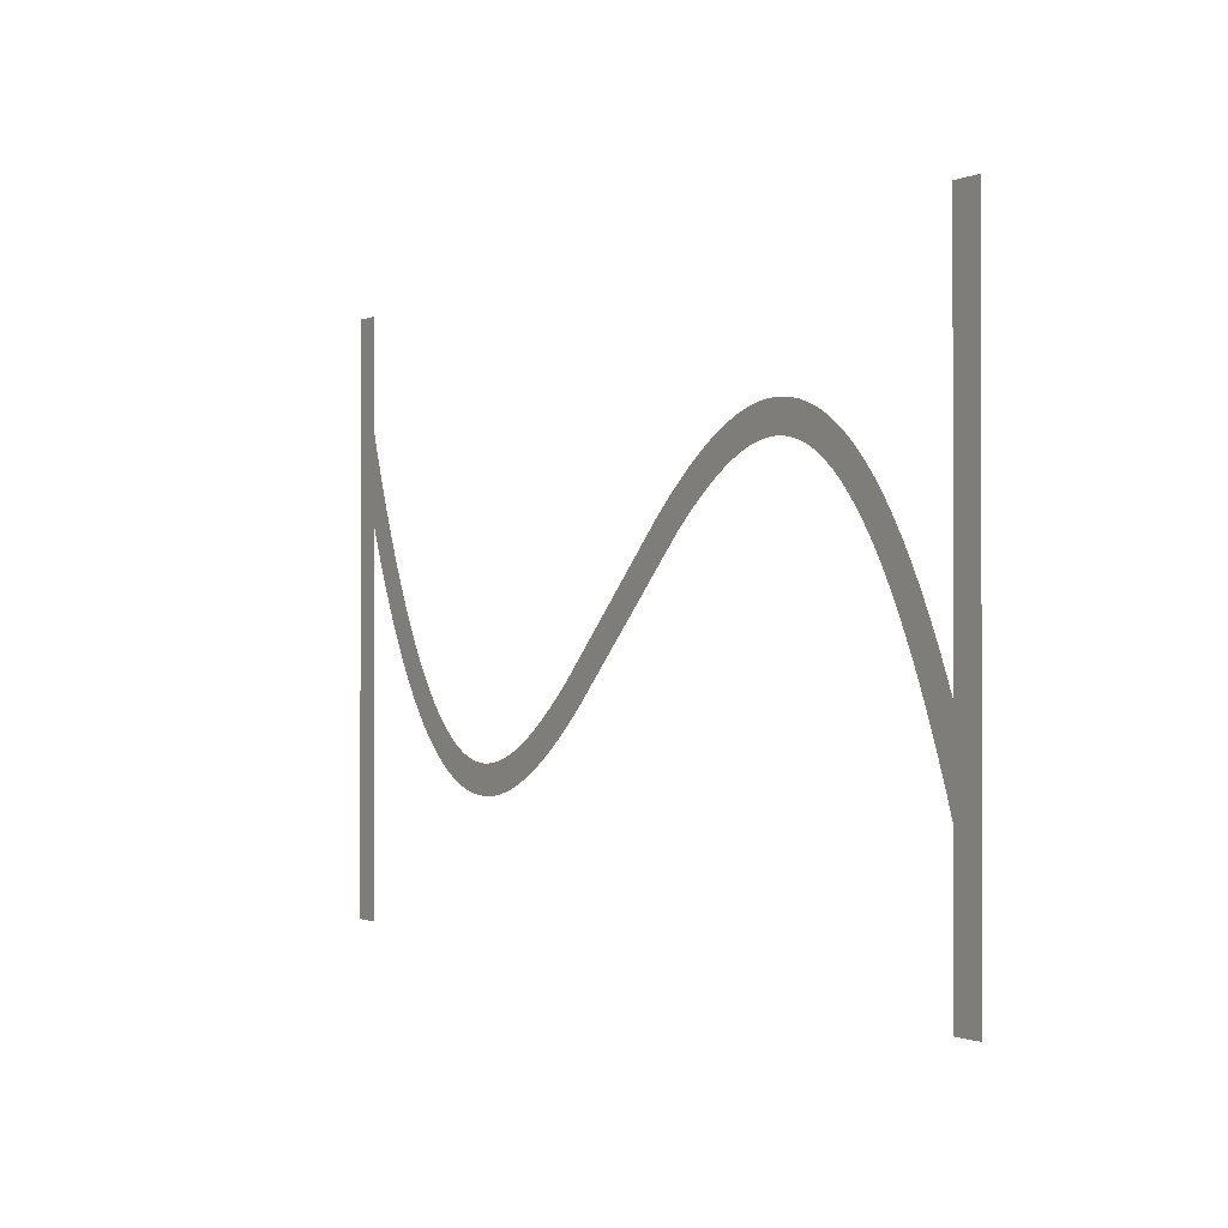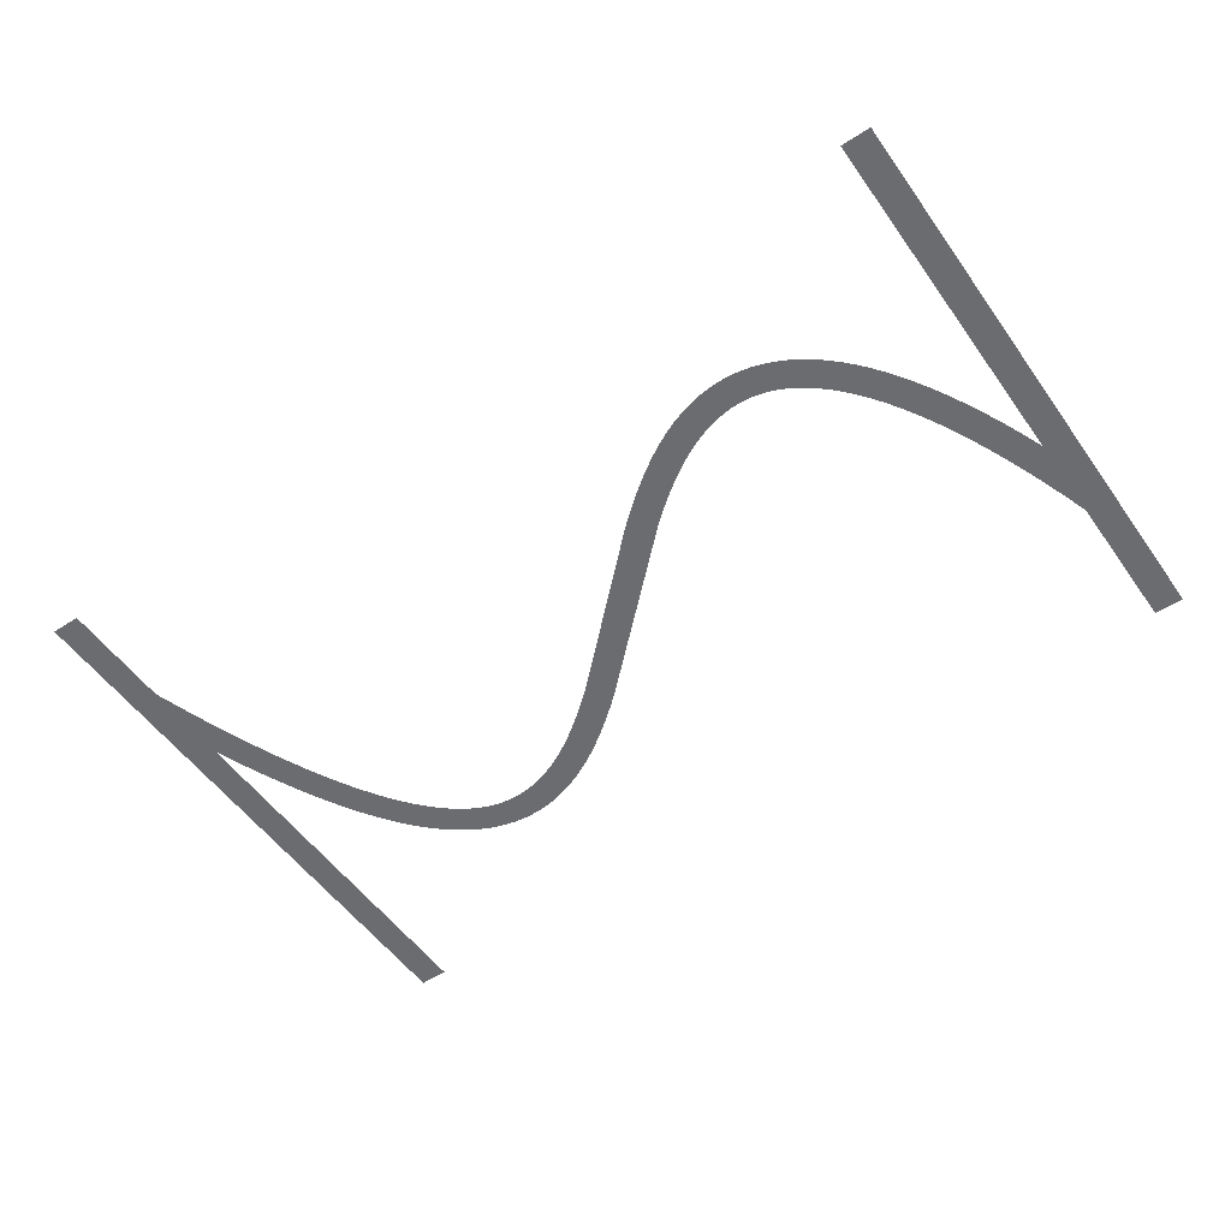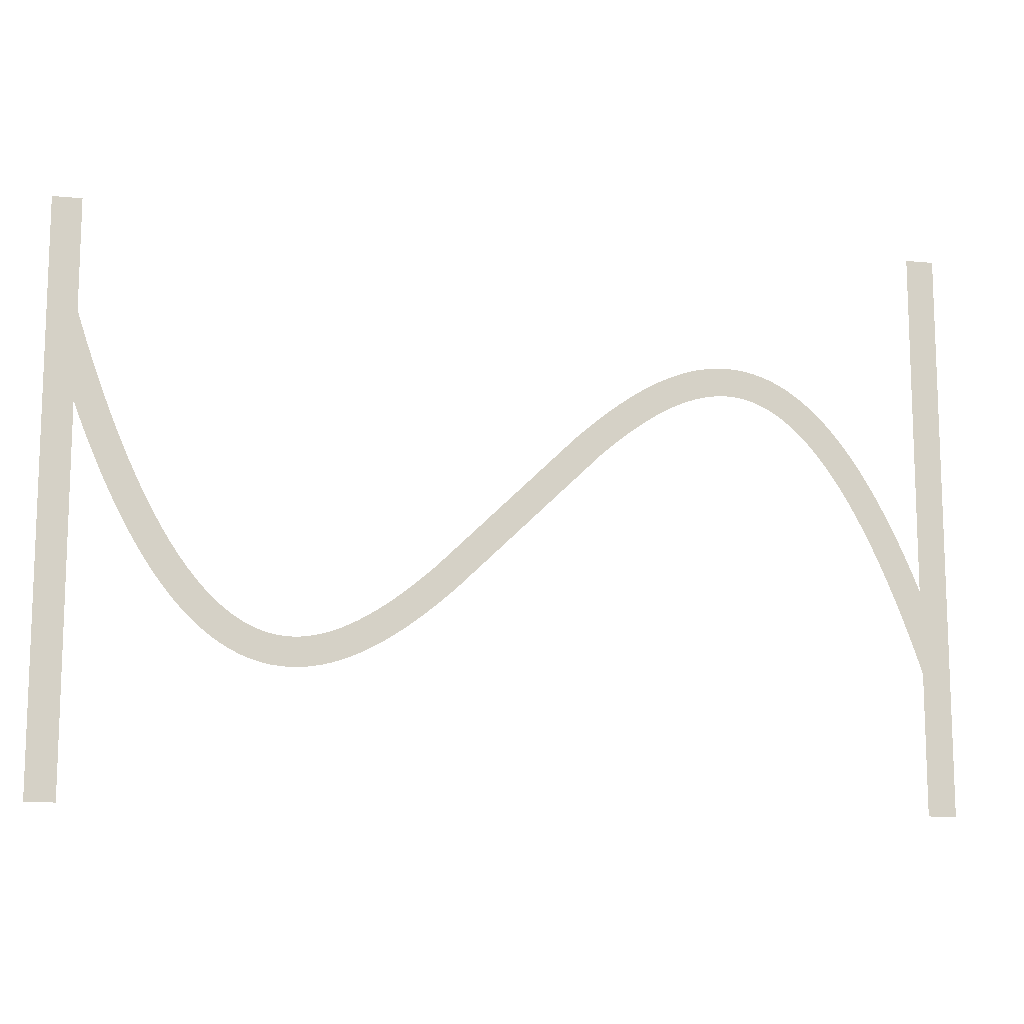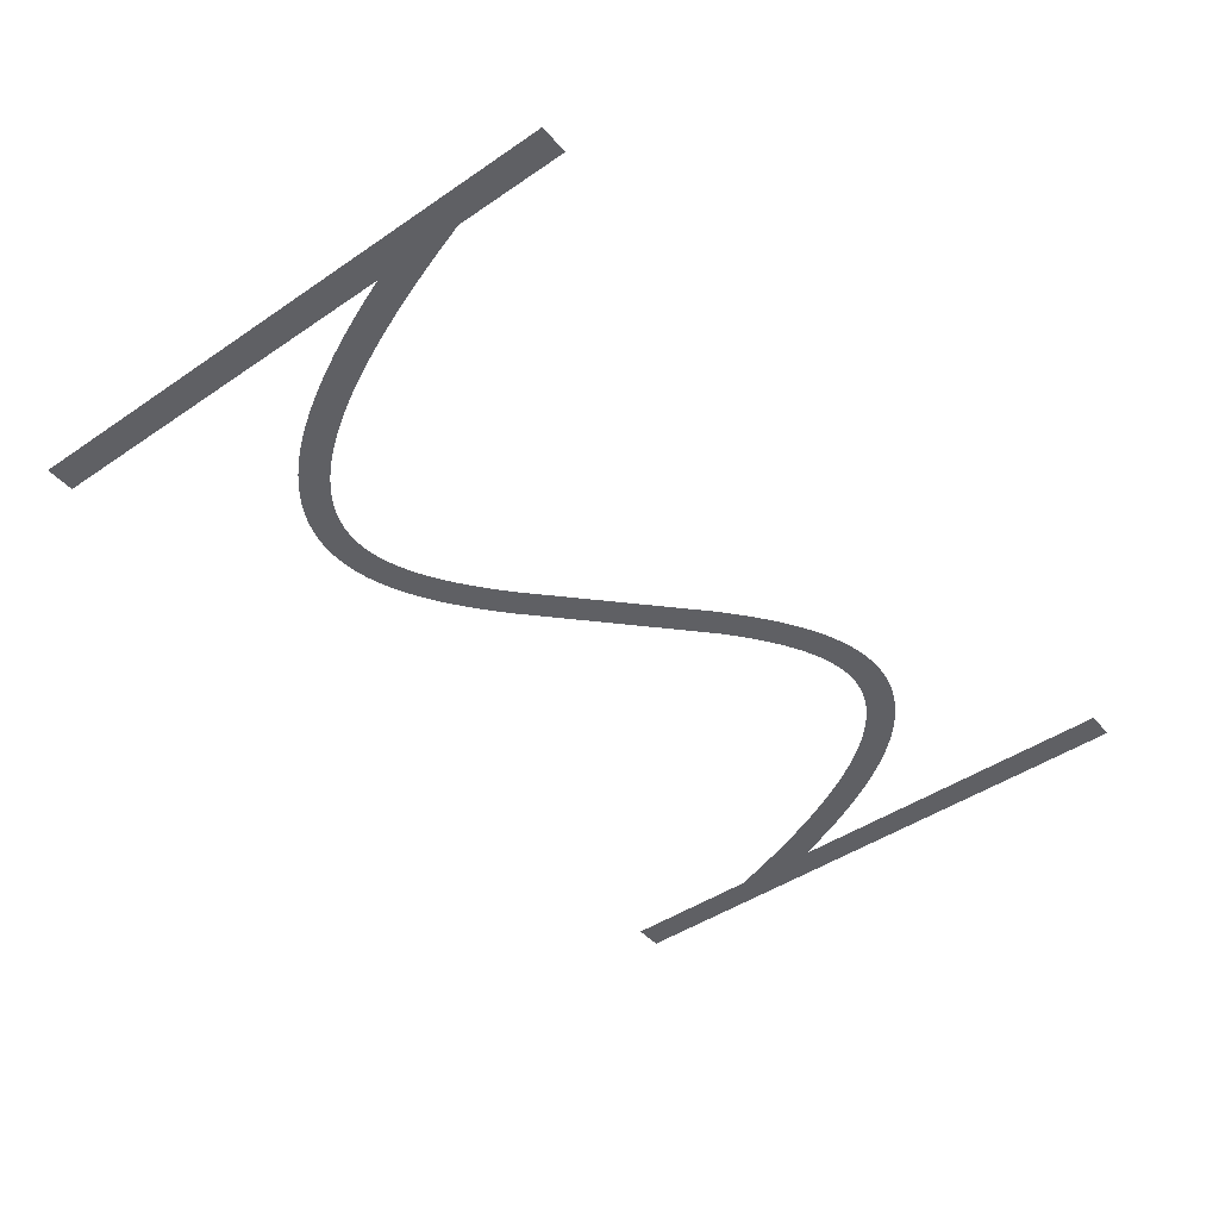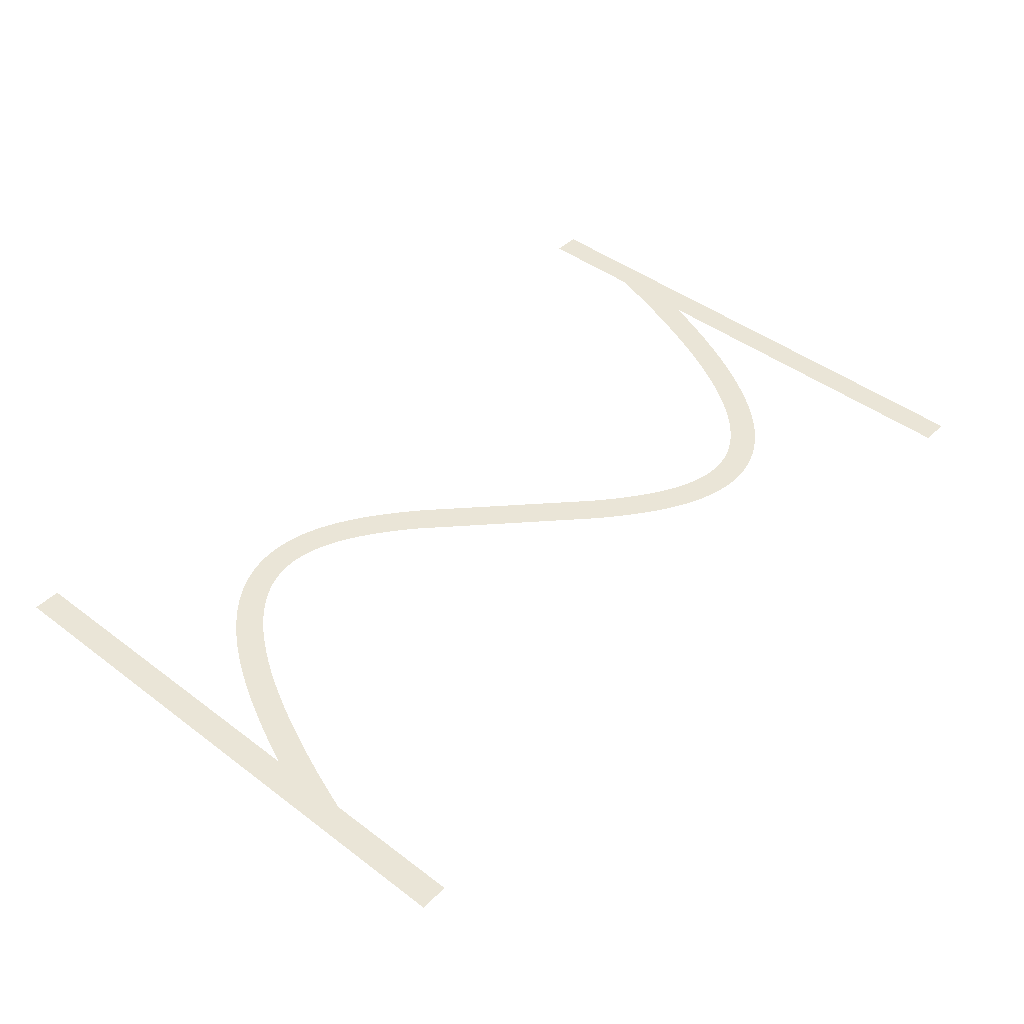
<metadata>
{"format":"obj","ext":"obj","renderer":"f3d","projection":"perspective","resolution":1024,"background":"white","views":[{"elev":-0.7,"azim":-122.7,"up":"+Y"},{"elev":-53.7,"azim":-145.4,"up":"+Z"},{"elev":-12.0,"azim":167.3,"up":"+Y"},{"elev":-45.2,"azim":128.2,"up":"+Z"},{"elev":44.1,"azim":-48.6,"up":"+Z"}]}
</metadata>
<code>
v 1.47 -3.179 3.6
v 2.095 -1.734 3.6
v 2.695 -0.4331 3.6
v 3.324 0.8395 3.6
v 3.924 1.974 3.6
v 4.524 3.027 3.6
v 4.556 3.081 3.6
v 5.156 4.056 3.6
v 5.791 5.006 3.6
v 6.391 5.829 3.6
v 6.429 5.878 3.6
v 7.029 6.628 3.6
v 7.671 7.355 3.6
v 8.315 8.009 3.6
v 8.963 8.593 3.6
v 9.612 9.109 3.6
v 10.26 9.559 3.6
v 10.92 9.943 3.6
v 10.97 9.972 3.6
v 11.57 10.26 3.6
v 11.63 10.29 3.6
v 12.23 10.53 3.6
v 12.29 10.55 3.6
v 12.95 10.74 3.6
v 13.61 10.88 3.6
v 13.67 10.89 3.6
v 14.27 10.97 3.6
v 14.34 10.97 3.6
v 15 11 3.6
v 15.66 10.97 3.6
v 15.73 10.97 3.6
v 16.33 10.9 3.6
v 16.39 10.89 3.6
v 16.99 10.77 3.6
v 17.05 10.76 3.6
v 17.65 10.61 3.6
v 17.71 10.59 3.6
v 18.31 10.39 3.6
v 18.37 10.37 3.6
v 18.97 10.13 3.6
v 19.03 10.11 3.6
v 19.63 9.839 3.6
v 20.28 9.504 3.6
v 20.88 9.166 3.6
v 20.94 9.134 3.6
v 21.54 8.764 3.6
v 22.19 8.331 3.6
v 22.79 7.906 3.6
v 23.39 7.456 3.6
v 24.04 6.945 3.6
v 24.64 6.45 3.6
v 25.24 5.937 3.6
v 25.88 5.365 3.6
v 35.48 -3.907 3.6
v 36.04 -4.4 3.6
v 36.64 -4.91 3.6
v 37.24 -5.404 3.6
v 37.8 -5.85 3.6
v 38.39 -6.288 3.6
v 38.97 -6.7 3.6
v 39.54 -7.076 3.6
v 40.11 -7.427 3.6
v 40.68 -7.752 3.6
v 41.23 -8.029 3.6
v 41.79 -8.283 3.6
v 42.34 -8.498 3.6
v 42.88 -8.677 3.6
v 43.42 -8.816 3.6
v 43.95 -8.918 3.6
v 44.48 -8.979 3.6
v 45 -8.999 3.6
v 45.52 -8.979 3.6
v 46.04 -8.914 3.6
v 46.55 -8.805 3.6
v 47.07 -8.651 3.6
v 47.6 -8.443 3.6
v 48.13 -8.184 3.6
v 48.66 -7.872 3.6
v 49.2 -7.498 3.6
v 49.75 -7.06 3.6
v 50.31 -6.557 3.6
v 50.87 -5.986 3.6
v 51.43 -5.353 3.6
v 52 -4.636 3.6
v 52.58 -3.84 3.6
v 53.16 -2.984 3.6
v 53.74 -2.035 3.6
v 54.32 -1.01 3.6
v 54.91 0.09866 3.6
v 55.5 1.285 3.6
v 56.09 2.585 3.6
v 56.67 3.916 3.6
v 57.27 5.391 3.6
v 57.87 6.958 3.6
v 58.45 8.562 3.6
v 59.05 10.31 3.6
v 59.65 12.16 3.6
v 59.67 12.21 3.6
v 59.67 20 3.6
v 61.67 20 3.6
v 61.67 -20 3.6
v 59.67 -20 3.6
v 59.67 6.057 3.6
v 59.13 4.655 3.6
v 58.53 3.179 3.6
v 57.9 1.734 3.6
v 57.3 0.4331 3.6
v 56.68 -0.8395 3.6
v 56.08 -1.974 3.6
v 55.48 -3.027 3.6
v 55.44 -3.081 3.6
v 54.84 -4.056 3.6
v 54.21 -5.006 3.6
v 53.61 -5.829 3.6
v 53.57 -5.878 3.6
v 52.97 -6.628 3.6
v 52.33 -7.355 3.6
v 51.68 -8.009 3.6
v 51.04 -8.593 3.6
v 50.39 -9.109 3.6
v 49.74 -9.559 3.6
v 49.08 -9.943 3.6
v 49.03 -9.972 3.6
v 48.43 -10.26 3.6
v 48.37 -10.29 3.6
v 47.77 -10.53 3.6
v 47.71 -10.55 3.6
v 47.05 -10.74 3.6
v 46.39 -10.88 3.6
v 46.33 -10.89 3.6
v 45.73 -10.97 3.6
v 45.66 -10.97 3.6
v 45 -11 3.6
v 44.34 -10.97 3.6
v 44.27 -10.97 3.6
v 43.67 -10.9 3.6
v 43.61 -10.89 3.6
v 43.01 -10.77 3.6
v 42.95 -10.76 3.6
v 42.35 -10.61 3.6
v 42.29 -10.59 3.6
v 41.69 -10.39 3.6
v 41.63 -10.37 3.6
v 41.03 -10.13 3.6
v 40.97 -10.11 3.6
v 40.37 -9.839 3.6
v 39.72 -9.504 3.6
v 39.12 -9.166 3.6
v 39.06 -9.134 3.6
v 38.46 -8.764 3.6
v 37.81 -8.331 3.6
v 37.21 -7.906 3.6
v 36.61 -7.456 3.6
v 35.96 -6.945 3.6
v 35.36 -6.451 3.6
v 34.76 -5.937 3.6
v 34.12 -5.365 3.6
v 23.96 4.4 3.6
v 23.36 4.909 3.6
v 22.76 5.404 3.6
v 22.2 5.85 3.6
v 21.61 6.288 3.6
v 21.03 6.7 3.6
v 20.46 7.076 3.6
v 19.89 7.427 3.6
v 19.32 7.752 3.6
v 18.77 8.029 3.6
v 18.21 8.283 3.6
v 17.66 8.498 3.6
v 17.12 8.677 3.6
v 16.58 8.816 3.6
v 16.05 8.918 3.6
v 15.52 8.979 3.6
v 15 8.999 3.6
v 14.48 8.979 3.6
v 13.96 8.914 3.6
v 13.45 8.805 3.6
v 12.93 8.651 3.6
v 12.4 8.443 3.6
v 11.87 8.184 3.6
v 11.34 7.872 3.6
v 10.8 7.498 3.6
v 10.25 7.06 3.6
v 9.691 6.557 3.6
v 9.129 5.986 3.6
v 8.57 5.353 3.6
v 7.997 4.636 3.6
v 7.416 3.84 3.6
v 6.844 2.984 3.6
v 6.26 2.035 3.6
v 5.676 1.01 3.6
v 5.09 -0.09868 3.6
v 4.505 -1.285 3.6
v 3.905 -2.585 3.6
v 3.33 -3.915 3.6
v 2.73 -5.391 3.6
v 2.13 -6.958 3.6
v 1.549 -8.562 3.6
v 1 -10.17 3.6
v 1 -20 3.6
v -1 -20 3.6
v -1 20 3.6
v 1 20 3.6
v 1 -4.336 3.6
f 170 169 38
f 27 26 176
f 177 25 24
f 32 31 172
f 172 31 173
f 34 33 171
f 173 30 174
f 170 38 37
f 36 171 170
f 34 171 35
f 175 174 28
f 39 168 40
f 40 168 41
f 42 41 167
f 43 42 167
f 176 25 177
f 167 166 43
f 43 166 44
f 177 24 23
f 45 44 165
f 164 45 165
f 45 164 46
f 46 164 163
f 47 46 163
f 19 179 20
f 163 162 47
f 19 180 179
f 48 47 162
f 49 48 162
f 162 161 49
f 16 182 181
f 50 49 161
f 16 15 182
f 161 160 50
f 183 15 14
f 159 50 160
f 13 184 14
f 50 159 51
f 13 185 184
f 52 51 159
f 159 158 52
f 187 186 11
f 53 52 158
f 10 187 11
f 187 9 188
f 189 188 8
f 7 6 190
f 56 156 155
f 60 59 151
f 61 150 149
f 62 148 63
f 147 146 64
f 145 144 65
f 143 142 66
f 141 140 67
f 67 140 68
f 68 139 138
f 69 137 136
f 70 135 134
f 71 133 132
f 72 131 73
f 73 130 129
f 74 129 128
f 75 127 126
f 71 134 133
f 125 76 126
f 125 124 76
f 76 123 77
f 77 122 78
f 78 121 120
f 79 78 120
f 80 79 119
f 81 80 118
f 82 117 83
f 83 116 115
f 84 115 114
f 85 113 112
f 86 112 111
f 87 111 110
f 107 90 89
f 106 90 107
f 105 92 91
f 105 93 92
f 105 104 93
f 93 104 103
f 94 93 103
f 95 94 103
f 96 95 103
f 97 103 98
f 97 96 103
f 99 98 100
f 100 103 101
f 70 69 135
f 195 204 196
f 98 103 100
f 105 91 106
f 91 90 106
f 107 89 108
f 108 88 109
f 88 87 110
f 101 103 102
f 108 89 88
f 109 88 110
f 87 86 111
f 86 85 112
f 85 84 113
f 113 84 114
f 84 83 115
f 83 117 116
f 82 81 117
f 117 81 118
f 118 80 119
f 119 79 120
f 78 122 121
f 77 123 122
f 76 124 123
f 126 76 75
f 127 75 74
f 128 127 74
f 129 74 73
f 130 73 131
f 131 72 132
f 132 72 71
f 71 70 134
f 69 136 135
f 68 137 69
f 68 138 137
f 140 139 68
f 141 67 142
f 142 67 66
f 143 66 65
f 144 143 65
f 145 65 64
f 146 145 64
f 147 64 63
f 148 147 63
f 149 148 62
f 61 149 62
f 60 150 61
f 60 151 150
f 59 152 151
f 59 153 152
f 59 58 153
f 153 58 154
f 154 58 57
f 56 154 57
f 56 155 154
f 55 156 56
f 55 157 156
f 3 192 4
f 55 54 157
f 157 54 53
f 4 191 5
f 158 157 53
f 165 44 166
f 167 41 168
f 8 188 9
f 168 39 169
f 169 39 38
f 170 37 36
f 36 35 171
f 171 33 172
f 172 33 32
f 173 31 30
f 174 30 29
f 28 174 29
f 27 176 175
f 27 175 28
f 26 25 176
f 178 177 23
f 22 178 23
f 22 21 179
f 22 179 178
f 179 21 20
f 19 18 180
f 181 18 17
f 180 18 181
f 16 181 17
f 182 15 183
f 184 183 14
f 13 186 185
f 186 12 11
f 13 12 186
f 10 9 187
f 189 8 7
f 190 189 7
f 191 190 6
f 5 191 6
f 4 192 191
f 3 193 192
f 3 2 193
f 193 2 194
f 194 2 1
f 195 194 1
f 204 195 1
f 196 204 197
f 197 204 198
f 198 204 199
f 199 204 201
f 200 199 201
f 201 204 202
f 202 204 203

</code>
